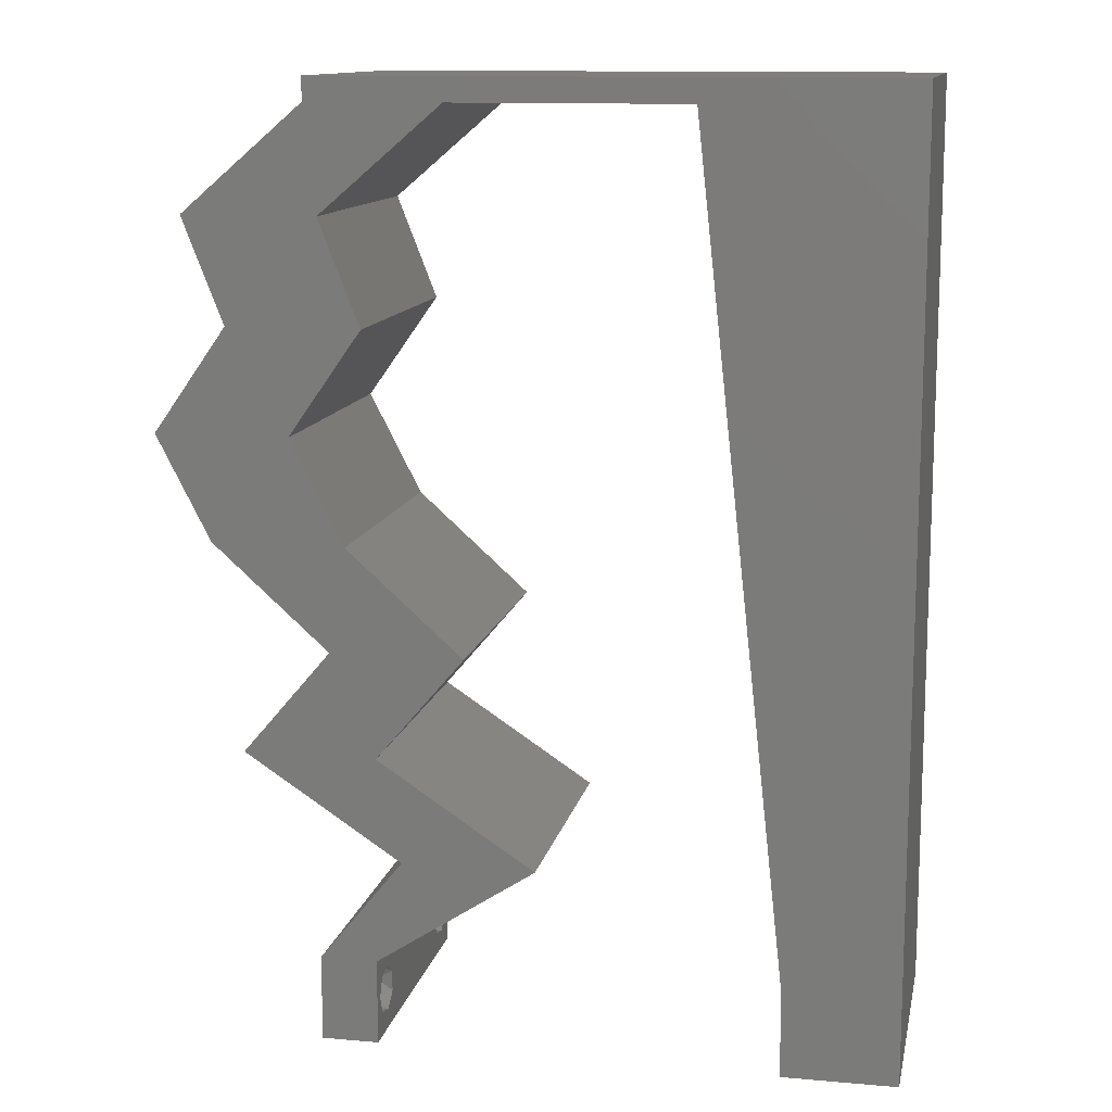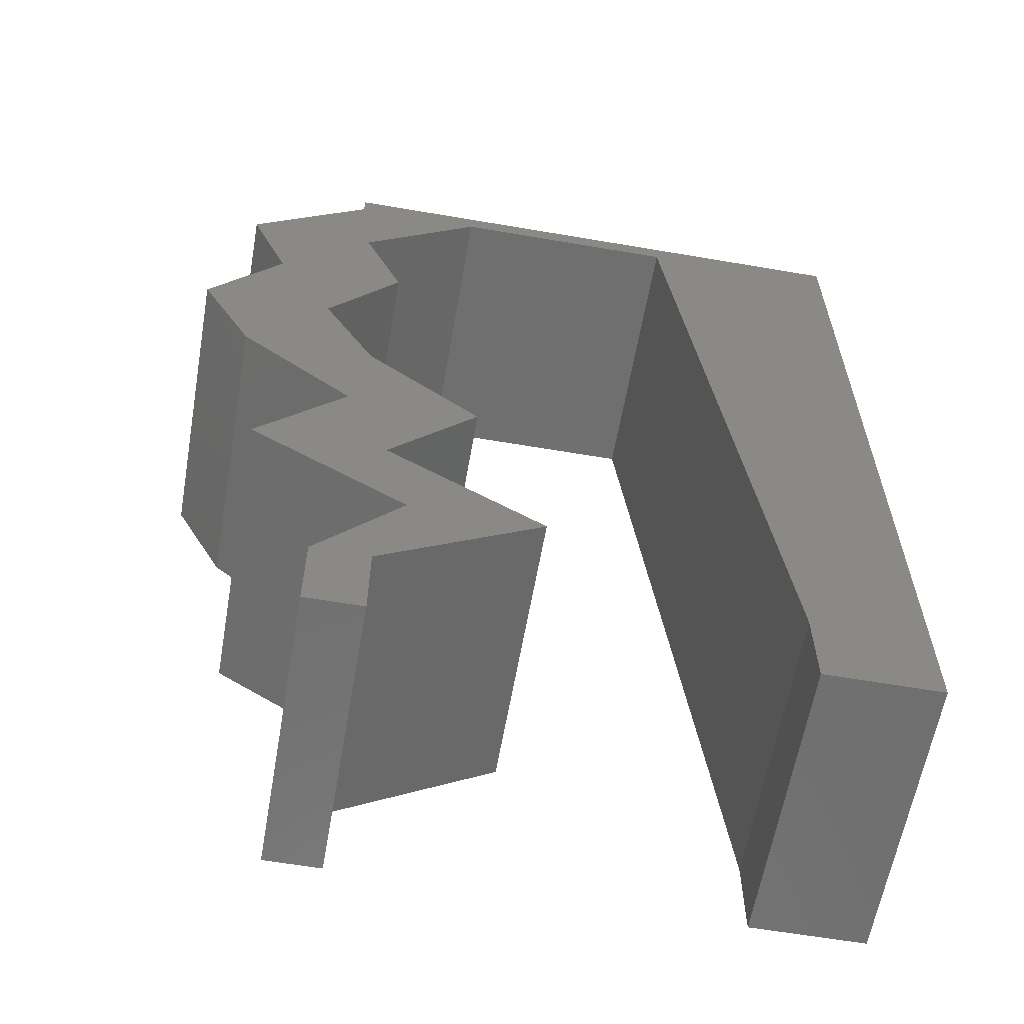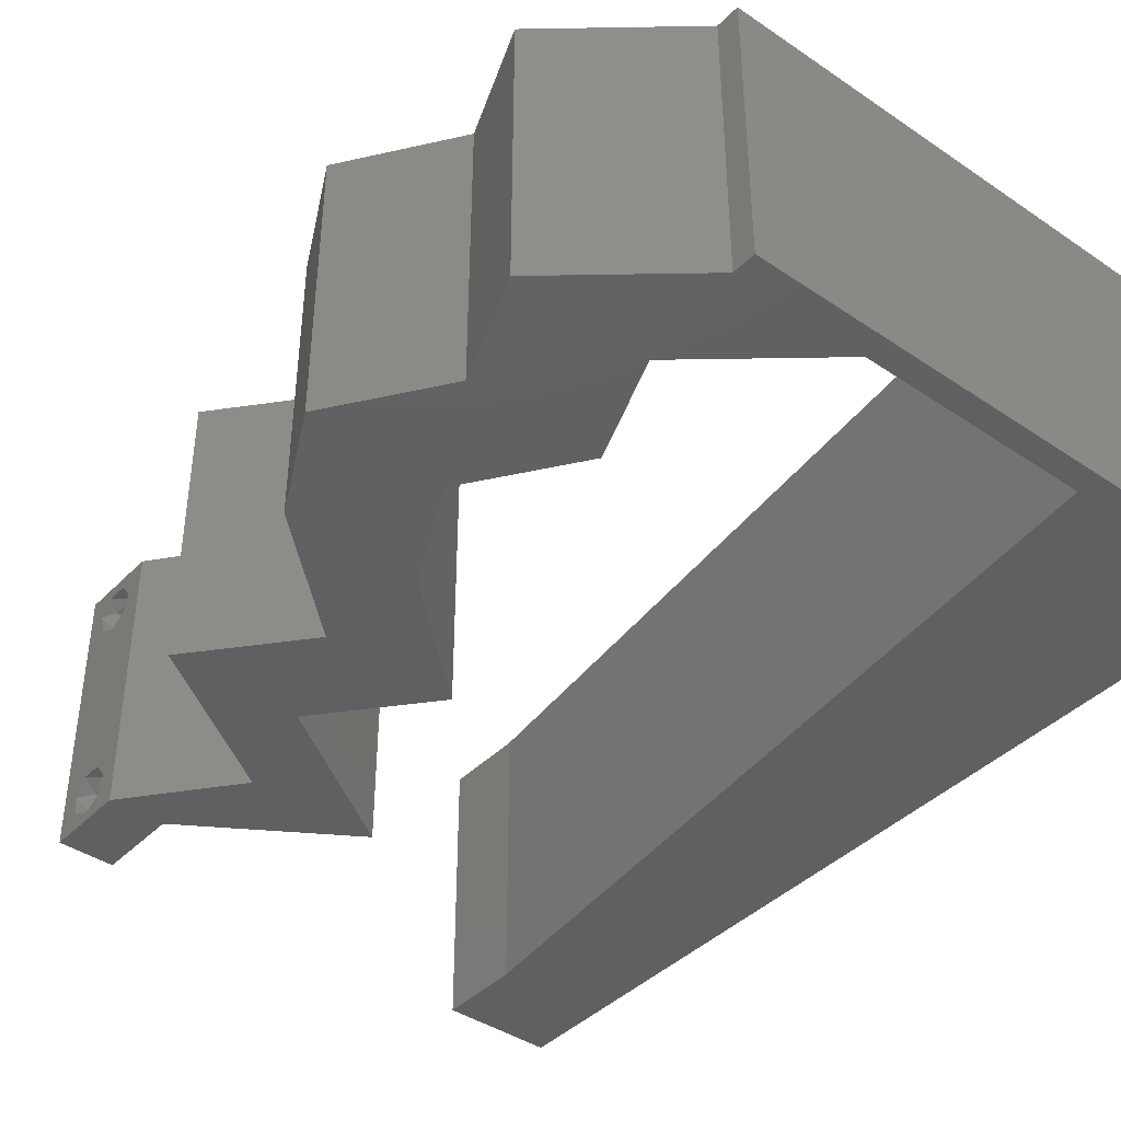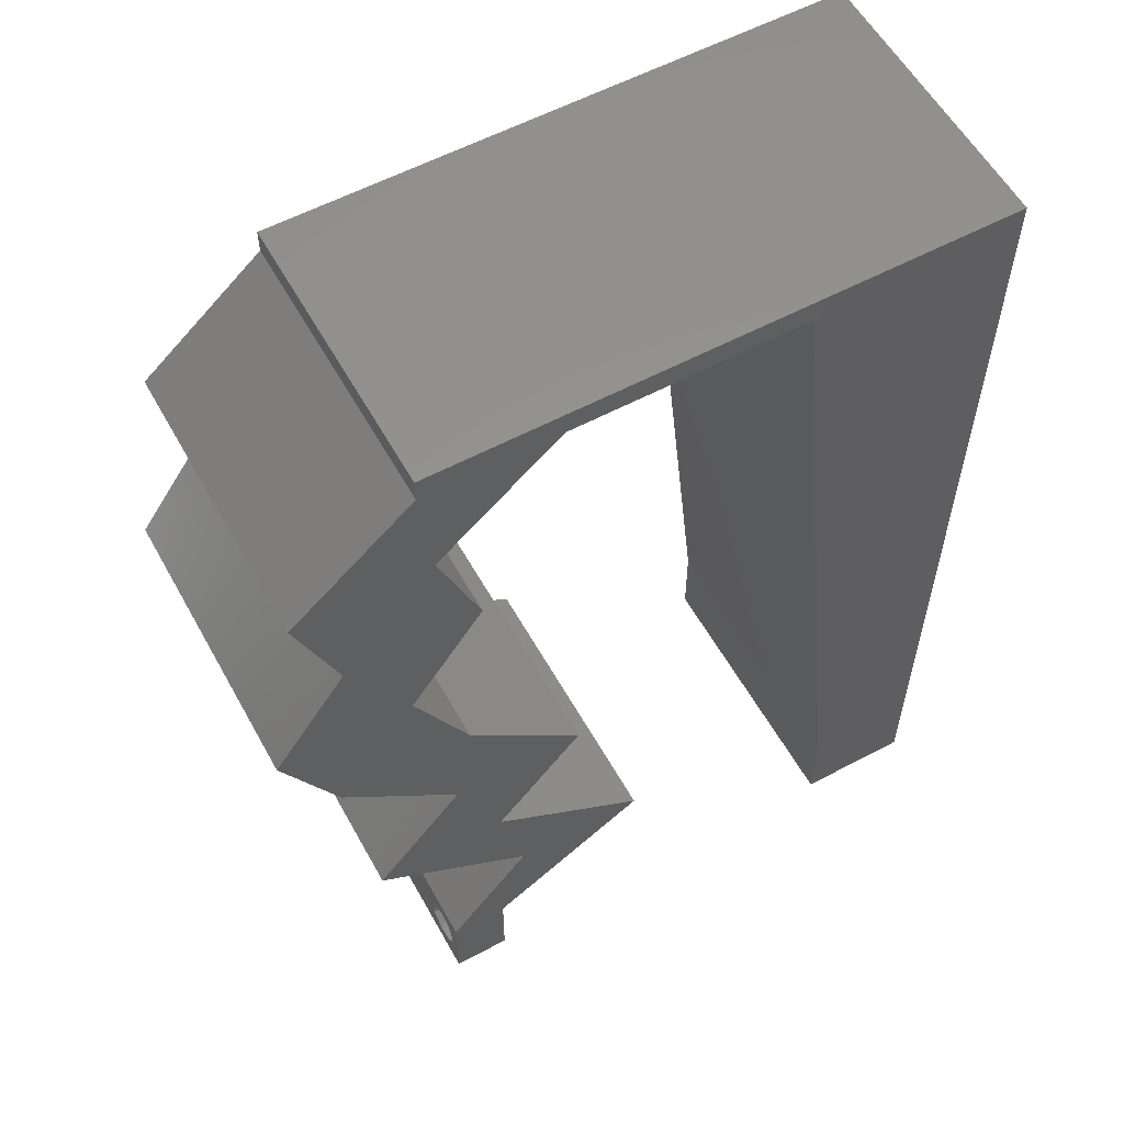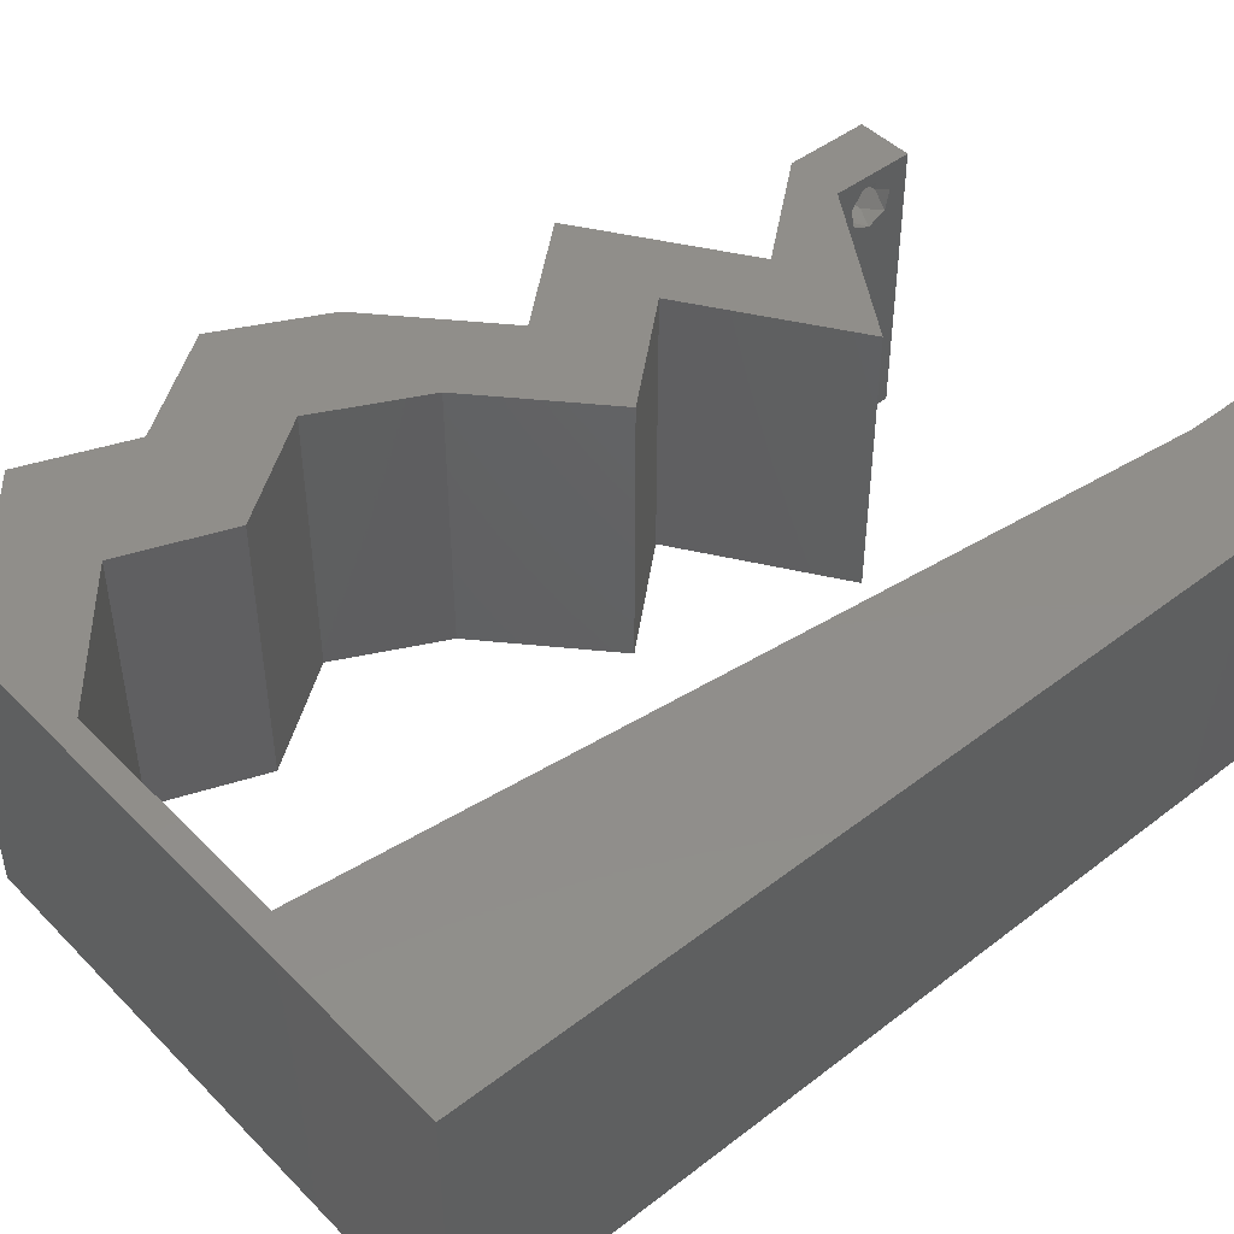
<metadata>
{"format":"stl","ext":"stl","renderer":"f3d","projection":"perspective","resolution":1024,"background":"white","views":[{"elev":12.5,"azim":-168.5,"up":"+Y"},{"elev":-61.2,"azim":170.1,"up":"+Y"},{"elev":-41.1,"azim":140.5,"up":"+Z"},{"elev":57.7,"azim":151.1,"up":"+Y"},{"elev":46.0,"azim":-131.3,"up":"+Z"}]}
</metadata>
<code>
# stl→obj: 245 verts, 494 faces
v 0.04 -0.003738 0.003932
v 0.04 0 0.01
v 0.04 -0.006 0.01
v 0.04 -0.003 0.0159
v 0.04 -0.004657 0.002778
v 0.04 -0.006 0
v 0.04 -0.004329 0.00134
v 0.04 -0.001671 0.00134
v 0.04 0 0
v 0.04 -0.001343 0.002778
v 0.04 -0.003 0.0007
v 0.04 -0.002262 0.01913
v 0.04 -0.001343 0.01798
v 0.04 0 0.02
v 0.04 -0.004657 0.01798
v 0.04 -0.003738 0.01913
v 0.04 -0.006 0.02
v 0.04 -0.001671 0.01654
v 0.04 -0.004329 0.01654
v 0.04 -0.002262 0.003932
v 0.036 -0.003738 0.003932
v 0.036 -0.006 0.01
v 0.036 0 0.01
v 0.036 -0.003 0.0159
v 0.036 -0.004329 0.00134
v 0.036 -0.006 0
v 0.036 -0.004657 0.002778
v 0.036 -0.001343 0.002778
v 0.036 0 0
v 0.036 -0.001671 0.00134
v 0.036 -0.003 0.0007
v 0.036 -0.003738 0.01913
v 0.036 -0.004657 0.01798
v 0.036 -0.006 0.02
v 0.036 0 0.02
v 0.036 -0.001343 0.01798
v 0.036 -0.002262 0.01913
v 0.036 -0.004329 0.01654
v 0.036 -0.001671 0.01654
v 0.036 -0.002262 0.003932
v 0.03032 0.01094 0.02
v 0.03041 0.003647 0.02
v 0.03412 0.007294 0.02
v 0.02481 0.007294 0.02
v 0 -0.006 0.02
v 0.008 -0.006 0.02
v 0.004 -0.003 0.02
v 0.008 0 0.02
v 0 0 0.02
v 0.03894 0.02188 0.02
v 0.03773 0.02918 0.02
v 0.02963 0.02188 0.02
v 0.03919 0.05106 0.02
v 0.03635 0.04376 0.02
v 0.04566 0.04376 0.02
v 0.0485 0.05106 0.02
v 0.004229 0.005941 0.02
v 0.01 0.06 0.02
v 0 0.06 0.02
v 0.004873 0.05581 0.02
v 0.04148 0.03647 0.02
v 0.04703 0.02918 0.02
v 0.05079 0.03647 0.02
v 0.03583 0.01459 0.02
v 0.03988 0.0155 0.02
v 0 0.024 0.02
v 0 0.012 0.02
v 0.00486 0.018 0.02
v 0.009283 0.01167 0.02
v 0.01057 0.02334 0.02
v 0.009003 0.05239 0.02
v 0 0.048 0.02
v 0.006425 0.04151 0.02
v 0.01441 0.05835 0.02
v 0.01313 0.04668 0.02
v 0.03963 0.01094 0.02
v 0.04513 0.01459 0.02
v 0 0.036 0.02
v 0.005664 0.02979 0.02
v 0.038 -0.003 0.02
v 0.01185 0.03501 0.02
v 0.03513 0.002735 0.02
v 0.02 0.06 0.02
v 0.02255 0.05835 0.02
v 0.03 0.06 0.02
v 0.03069 0.05835 0.02
v 0.04 0.05835 0.02
v 0.04 0.06 0.02
v 0 -0.006 0.01
v 0 -0.003 0.015
v 0 0 0.01
v 0 -0.006 0
v 0 -0.003 0.005
v 0 0 0
v 0.004 -0.006 0.015
v 0.008 -0.006 0.01
v 0.004 -0.006 0.005
v 0.008 -0.006 0
v 0 0.048 0
v 0 0.051 0.0114
v 0 0.06 0
v 0 0.009 0.0114
v 0 0.06 0.01
v 0 0.036 0
v 0 0.03 0.01008
v 0 0.0415 0.01023
v 0 0.024 0
v 0 0.0185 0.01023
v 0 0.012 0
v 0 0.005337 0.005128
v 0.03032 0.01094 0
v 0.03412 0.007294 0
v 0.03041 0.003647 0
v 0.02481 0.007294 0
v 0.004 -0.003 0
v 0.008 0 0
v 0.03894 0.02188 0
v 0.02963 0.02188 0
v 0.03773 0.02918 0
v 0.03919 0.05106 0
v 0.04566 0.04376 0
v 0.03635 0.04376 0
v 0.0485 0.05106 0
v 0.004229 0.005941 0
v 0.01 0.06 0
v 0.004873 0.05581 0
v 0.04148 0.03647 0
v 0.04703 0.02918 0
v 0.05079 0.03647 0
v 0.03988 0.0155 0
v 0.03583 0.01459 0
v 0.00486 0.018 0
v 0.009283 0.01167 0
v 0.01057 0.02334 0
v 0.009003 0.05239 0
v 0.006425 0.04151 0
v 0.01441 0.05835 0
v 0.01313 0.04668 0
v 0.03963 0.01094 0
v 0.04513 0.01459 0
v 0.005664 0.02979 0
v 0.038 -0.003 0
v 0.01185 0.03501 0
v 0.03513 0.002735 0
v 0.02 0.06 0
v 0.02255 0.05835 0
v 0.03 0.06 0
v 0.03069 0.05835 0
v 0.04 0.06 0
v 0.04 0.05835 0
v 0.008 0 0.01
v 0.008 -0.003 0.015
v 0.008 -0.003 0.005
v 0.015 0.06 0.01134
v 0.025 0.06 0.008977
v 0.006575 0.06 0.007337
v 0.03344 0.06 0.01273
v 0.04 0.06 0.01
v 0.03407 0.06 0.005945
v 0.005798 0.06 0.01422
v 0.04 0.05835 0.01
v 0.04425 0.05471 0.005691
v 0.04425 0.05471 0.01448
v 0.0485 0.05106 0.01
v 0.04708 0.04741 0.015
v 0.04566 0.04376 0.01
v 0.04708 0.04741 0.005
v 0.04822 0.04012 0.015
v 0.05079 0.03647 0.01
v 0.04822 0.04012 0.005
v 0.04891 0.03282 0.015
v 0.04703 0.02918 0.01
v 0.04891 0.03282 0.005
v 0.04299 0.02553 0.005494
v 0.04299 0.02553 0.01448
v 0.03894 0.02188 0.01
v 0.04204 0.01824 0.015
v 0.04513 0.01459 0.01
v 0.04204 0.01824 0.005
v 0.03412 0.007294 0.01
v 0.03706 0.003647 0.015
v 0.03706 0.003647 0.005
v 0.02481 0.007294 0.01
v 0.02873 0.004741 0.015
v 0.03231 0.002407 0.015
v 0.02873 0.004741 0.005
v 0.03231 0.002407 0.005
v 0.03048 0.003598 0.01
v 0.03583 0.01459 0.01
v 0.03273 0.01824 0.015
v 0.02963 0.02188 0.01
v 0.03273 0.01824 0.005
v 0.03368 0.02553 0.005494
v 0.03368 0.02553 0.01448
v 0.03773 0.02918 0.01
v 0.0396 0.03282 0.015
v 0.04148 0.03647 0.01
v 0.0396 0.03282 0.005
v 0.03892 0.04012 0.015
v 0.03635 0.04376 0.01
v 0.03892 0.04012 0.005
v 0.03777 0.04741 0.015
v 0.03919 0.05106 0.01
v 0.03777 0.04741 0.005
v 0.03494 0.05471 0.005691
v 0.03494 0.05471 0.01448
v 0.03069 0.05835 0.01
v 0.02207 0.05835 0.007922
v 0.01441 0.05835 0.01
v 0.01969 0.05835 0.01436
v 0.02514 0.05835 0.01446
v 0.01345 0.0496 0.008446
v 0.008962 0.008753 0.01155
v 0.01244 0.04036 0.009741
v 0.0112 0.02915 0.009984
v 0.009977 0.01799 0.01026
v 0.0385 -0.002262 0.01607
v 0.0375 -0.003738 0.01607
v 0.03712 -0.002262 0.01607
v 0.03888 -0.003738 0.01607
v 0.03727 -0.003 0.0193
v 0.03873 -0.001671 0.01866
v 0.03875 -0.003 0.0193
v 0.03727 -0.001343 0.01722
v 0.03875 -0.001343 0.01722
v 0.03725 -0.001671 0.01866
v 0.03798 -0.004322 0.01867
v 0.03873 -0.004657 0.01722
v 0.03725 -0.004657 0.01722
v 0.03685 -0.004329 0.01866
v 0.03914 -0.004332 0.01866
v 0.0375 -0.003738 0.0008684
v 0.03727 -0.002262 0.0008684
v 0.03871 -0.002229 0.0008847
v 0.03888 -0.003738 0.0008684
v 0.03873 -0.003 0.0041
v 0.03727 -0.001671 0.00346
v 0.03875 -0.001671 0.00346
v 0.03727 -0.004329 0.00346
v 0.03875 -0.004329 0.00346
v 0.03725 -0.003 0.0041
v 0.03873 -0.001343 0.002022
v 0.03725 -0.001343 0.002022
v 0.03873 -0.004657 0.002022
v 0.03725 -0.004657 0.002022
f 1 2 3
f 2 4 3
f 5 6 7
f 8 9 10
f 11 9 8
f 7 6 11
f 12 13 14
f 15 16 17
f 16 14 17
f 12 14 16
f 6 9 11
f 14 18 2
f 13 18 14
f 3 19 17
f 19 15 17
f 9 2 10
f 3 6 5
f 2 18 4
f 4 19 3
f 20 2 1
f 10 2 20
f 1 3 5
f 21 22 23
f 22 24 23
f 25 26 27
f 28 29 30
f 30 29 31
f 31 26 25
f 32 33 34
f 35 36 37
f 34 35 32
f 34 33 38
f 32 35 37
f 29 26 31
f 34 38 22
f 39 35 23
f 39 36 35
f 26 22 27
f 23 29 28
f 22 38 24
f 23 24 39
f 27 22 21
f 23 40 21
f 28 40 23
f 41 42 43
f 42 41 44
f 45 46 47
f 48 49 47
f 50 51 52
f 53 54 55
f 56 53 55
f 49 48 57
f 58 59 60
f 61 51 62
f 54 61 55
f 55 61 63
f 50 64 65
f 63 61 62
f 66 67 68
f 69 70 68
f 71 72 73
f 59 72 60
f 74 58 71
f 75 71 73
f 72 71 60
f 76 77 65
f 69 67 57
f 78 66 79
f 34 17 80
f 70 81 79
f 46 48 47
f 49 45 47
f 43 42 82
f 64 76 65
f 70 66 68
f 67 69 68
f 79 81 73
f 72 78 73
f 78 79 73
f 81 75 73
f 14 35 80
f 66 70 79
f 71 58 60
f 67 49 57
f 77 50 65
f 17 14 80
f 35 14 82
f 35 34 80
f 42 35 82
f 74 83 58
f 83 74 84
f 75 74 71
f 48 69 57
f 85 83 84
f 86 87 88
f 85 86 88
f 87 53 56
f 86 53 87
f 51 50 62
f 64 50 52
f 14 43 82
f 43 76 64
f 41 43 64
f 86 85 84
f 89 90 91
f 49 90 45
f 92 93 94
f 91 93 89
f 45 90 89
f 91 90 49
f 89 93 92
f 94 93 91
f 46 95 96
f 89 95 45
f 92 97 89
f 96 97 98
f 45 95 46
f 96 95 89
f 98 97 92
f 89 97 96
f 99 100 101
f 49 102 91
f 103 100 59
f 67 102 49
f 59 100 72
f 104 105 106
f 107 105 104
f 78 105 66
f 106 105 78
f 66 108 67
f 109 108 107
f 108 105 107
f 66 105 108
f 72 106 78
f 104 106 99
f 94 110 109
f 109 102 108
f 106 100 99
f 109 110 102
f 108 102 67
f 72 100 106
f 91 110 94
f 102 110 91
f 101 100 103
f 111 112 113
f 113 114 111
f 92 115 98
f 116 115 94
f 117 118 119
f 120 121 122
f 123 121 120
f 94 124 116
f 125 126 101
f 127 128 119
f 122 121 127
f 121 129 127
f 117 130 131
f 129 128 127
f 107 132 109
f 133 132 134
f 135 136 99
f 101 126 99
f 137 135 125
f 138 136 135
f 99 126 135
f 139 130 140
f 133 124 109
f 104 141 107
f 26 142 6
f 134 141 143
f 98 115 116
f 94 115 92
f 112 144 113
f 131 130 139
f 134 132 107
f 109 132 133
f 141 136 143
f 99 136 104
f 104 136 141
f 143 136 138
f 9 142 29
f 107 141 134
f 135 126 125
f 109 124 94
f 140 130 117
f 6 142 9
f 29 144 9
f 29 142 26
f 113 144 29
f 125 145 137
f 145 146 137
f 138 135 137
f 116 124 133
f 147 146 145
f 148 149 150
f 147 149 148
f 120 150 123
f 148 150 120
f 128 117 119
f 131 118 117
f 9 144 112
f 112 131 139
f 111 131 112
f 148 146 147
f 151 152 96
f 46 152 48
f 116 153 98
f 96 153 151
f 48 152 151
f 96 152 46
f 98 153 96
f 151 153 116
f 125 154 145
f 85 155 83
f 154 155 145
f 83 155 154
f 125 156 154
f 85 157 155
f 145 155 147
f 83 154 58
f 101 156 125
f 103 156 101
f 88 157 85
f 158 157 88
f 155 159 147
f 154 160 58
f 157 159 155
f 156 160 154
f 147 159 149
f 149 159 158
f 59 160 103
f 58 160 59
f 103 160 156
f 158 159 157
f 158 88 87
f 87 161 158
f 150 149 158
f 158 161 150
f 150 162 123
f 56 163 87
f 87 163 161
f 164 163 56
f 163 162 161
f 164 162 163
f 161 162 150
f 123 162 164
f 56 165 164
f 166 165 55
f 164 167 123
f 121 167 166
f 55 165 56
f 164 165 166
f 123 167 121
f 166 167 164
f 55 168 166
f 169 168 63
f 129 170 169
f 166 170 121
f 166 168 169
f 121 170 129
f 169 170 166
f 63 168 55
f 63 171 169
f 172 171 62
f 128 173 172
f 169 173 129
f 169 171 172
f 129 173 128
f 62 171 63
f 172 173 169
f 128 174 117
f 50 175 62
f 62 175 172
f 176 175 50
f 176 174 175
f 175 174 172
f 172 174 128
f 117 174 176
f 50 177 176
f 178 177 77
f 176 179 117
f 140 179 178
f 77 177 50
f 176 177 178
f 117 179 140
f 178 179 176
f 76 180 178
f 178 180 139
f 178 77 76
f 43 180 76
f 139 140 178
f 139 180 112
f 43 181 180
f 2 181 14
f 180 182 112
f 9 182 2
f 14 181 43
f 180 181 2
f 112 182 9
f 2 182 180
f 3 17 34
f 34 22 3
f 26 6 3
f 3 22 26
f 183 184 44
f 35 185 23
f 114 186 183
f 23 187 29
f 42 185 35
f 44 184 42
f 29 187 113
f 113 186 114
f 184 185 42
f 113 187 186
f 187 188 186
f 184 188 185
f 183 188 184
f 185 188 23
f 23 188 187
f 186 188 183
f 41 189 183
f 183 189 111
f 183 44 41
f 64 189 41
f 111 114 183
f 111 189 131
f 64 190 189
f 191 190 52
f 118 192 191
f 189 192 131
f 189 190 191
f 131 192 118
f 52 190 64
f 191 192 189
f 118 193 119
f 51 194 52
f 52 194 191
f 195 194 51
f 195 193 194
f 194 193 191
f 191 193 118
f 119 193 195
f 51 196 195
f 197 196 61
f 127 198 197
f 195 198 119
f 195 196 197
f 61 196 51
f 119 198 127
f 197 198 195
f 61 199 197
f 200 199 54
f 197 201 127
f 122 201 200
f 54 199 61
f 200 201 197
f 197 199 200
f 127 201 122
f 54 202 200
f 203 202 53
f 200 204 122
f 120 204 203
f 53 202 54
f 200 202 203
f 122 204 120
f 203 204 200
f 120 205 148
f 86 206 53
f 53 206 203
f 207 206 86
f 206 205 203
f 207 205 206
f 148 205 207
f 203 205 120
f 148 208 146
f 207 208 148
f 146 208 137
f 137 208 209
f 209 210 74
f 86 211 207
f 84 211 86
f 74 210 84
f 207 211 208
f 209 208 210
f 208 211 210
f 210 211 84
f 75 212 74
f 133 213 116
f 151 213 48
f 209 212 137
f 137 212 138
f 48 213 69
f 81 214 75
f 214 215 143
f 70 215 81
f 81 215 214
f 138 214 143
f 143 215 134
f 215 216 134
f 70 216 215
f 134 216 133
f 69 216 70
f 214 212 75
f 216 213 133
f 138 212 214
f 69 213 216
f 74 212 209
f 116 213 151
f 24 4 217
f 4 24 218
f 24 217 219
f 4 218 220
f 221 222 223
f 222 224 225
f 222 221 226
f 224 222 226
f 227 228 229
f 227 229 230
f 228 218 229
f 224 217 225
f 228 227 231
f 218 228 220
f 217 224 219
f 221 223 227
f 13 12 222
f 36 39 224
f 32 37 221
f 15 19 228
f 13 222 225
f 222 12 223
f 36 224 226
f 221 37 226
f 18 13 225
f 38 33 229
f 12 16 223
f 37 36 226
f 217 18 225
f 218 38 229
f 221 227 230
f 227 223 231
f 32 221 230
f 15 228 231
f 223 16 231
f 228 19 220
f 224 39 219
f 229 33 230
f 4 18 217
f 24 38 218
f 19 4 220
f 39 24 219
f 16 15 231
f 33 32 230
f 11 31 232
f 31 11 233
f 233 11 234
f 11 232 235
f 236 237 238
f 239 236 240
f 237 236 241
f 236 239 241
f 237 242 238
f 242 237 243
f 244 239 240
f 239 244 245
f 242 243 234
f 243 233 234
f 244 232 245
f 232 244 235
f 20 1 236
f 27 21 239
f 40 28 237
f 20 236 238
f 236 1 240
f 40 237 241
f 239 21 241
f 10 20 238
f 1 5 240
f 21 40 241
f 237 28 243
f 28 30 243
f 27 239 245
f 8 10 242
f 232 25 245
f 25 27 245
f 242 10 238
f 5 7 244
f 5 244 240
f 30 31 233
f 30 233 243
f 8 242 234
f 244 7 235
f 31 25 232
f 7 11 235
f 11 8 234

</code>
